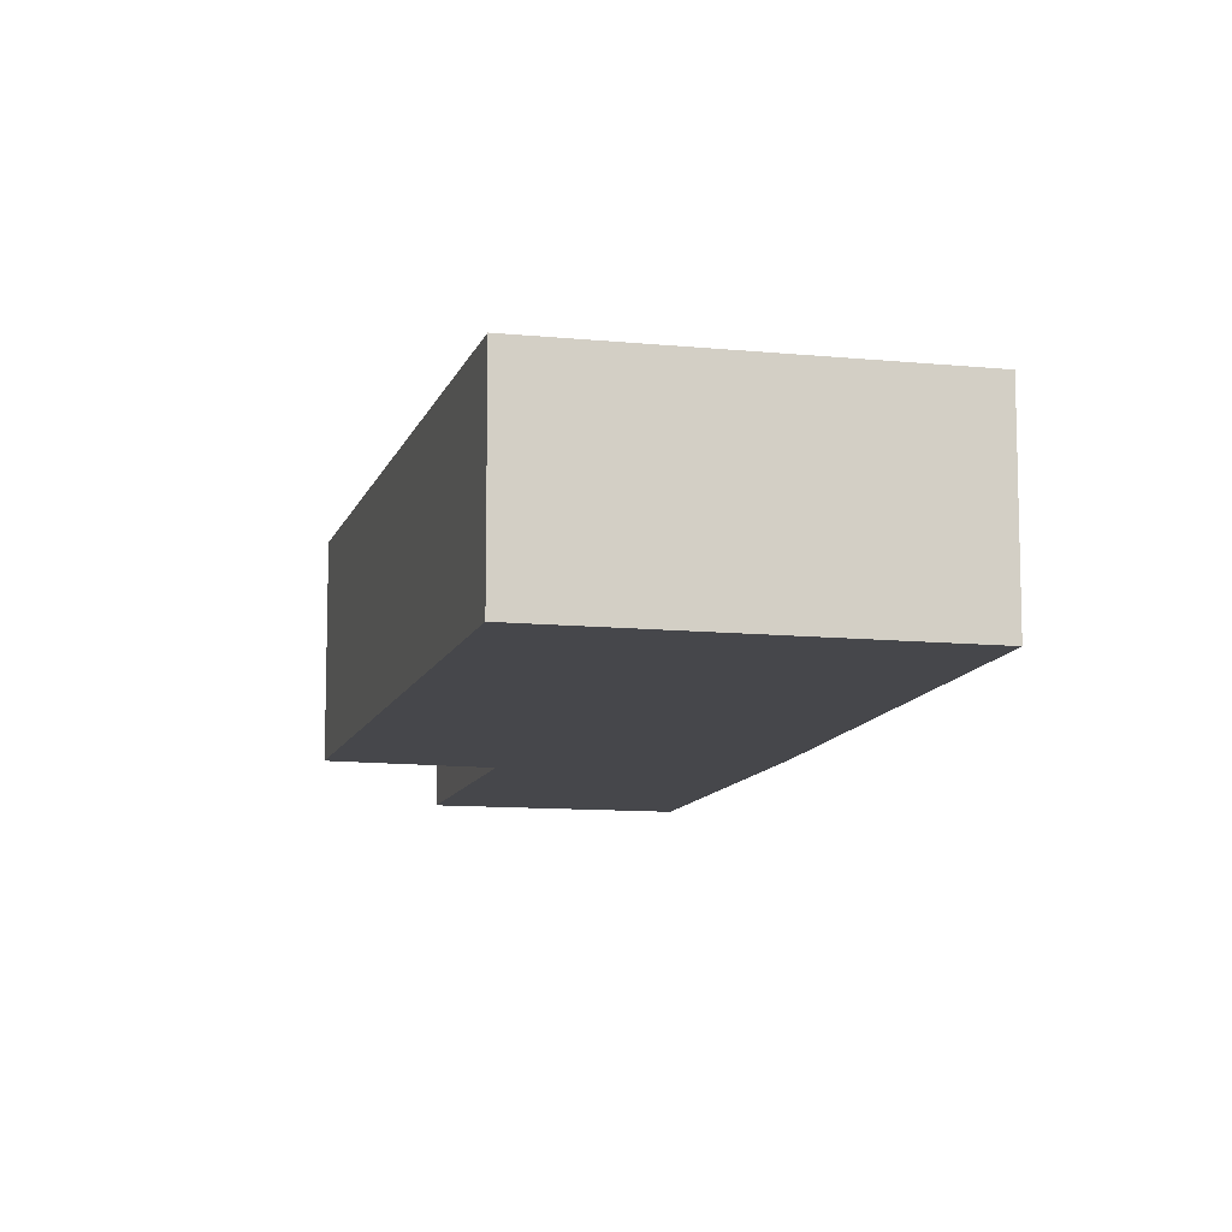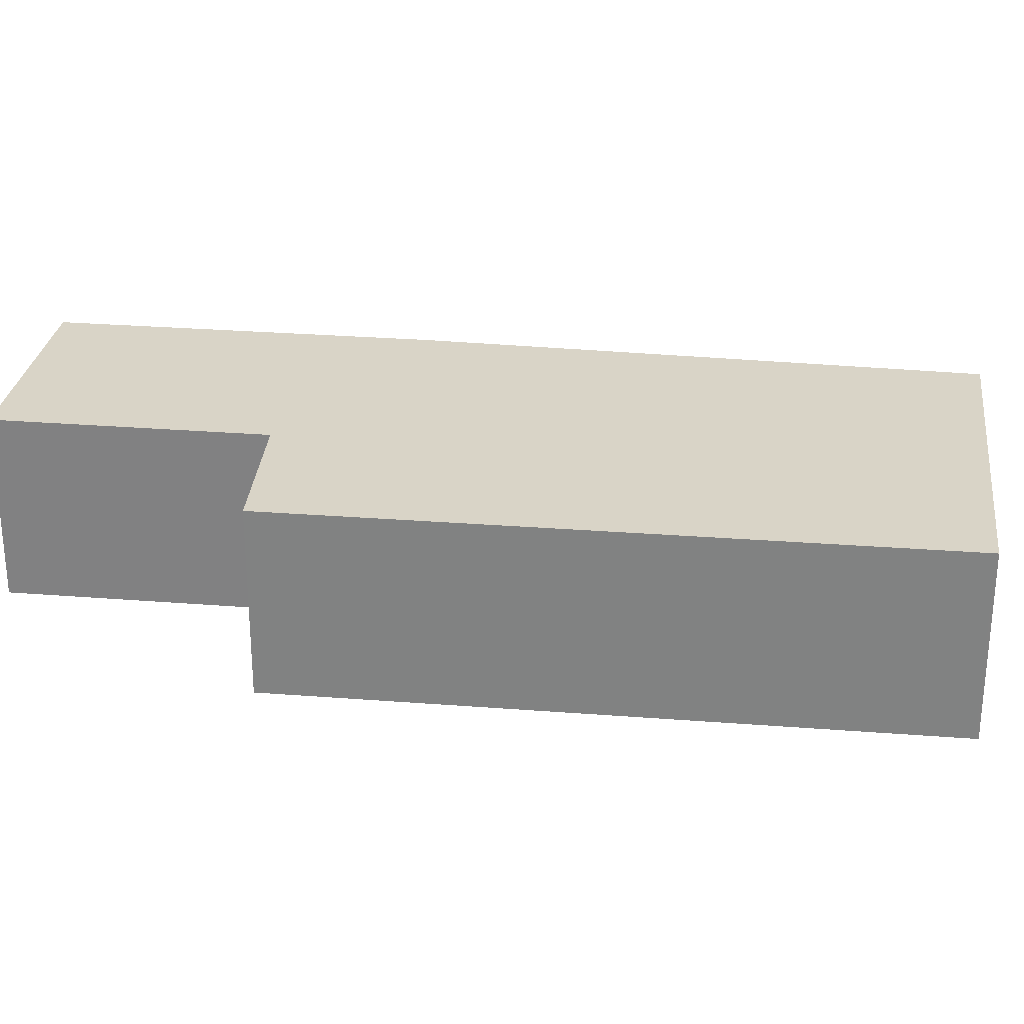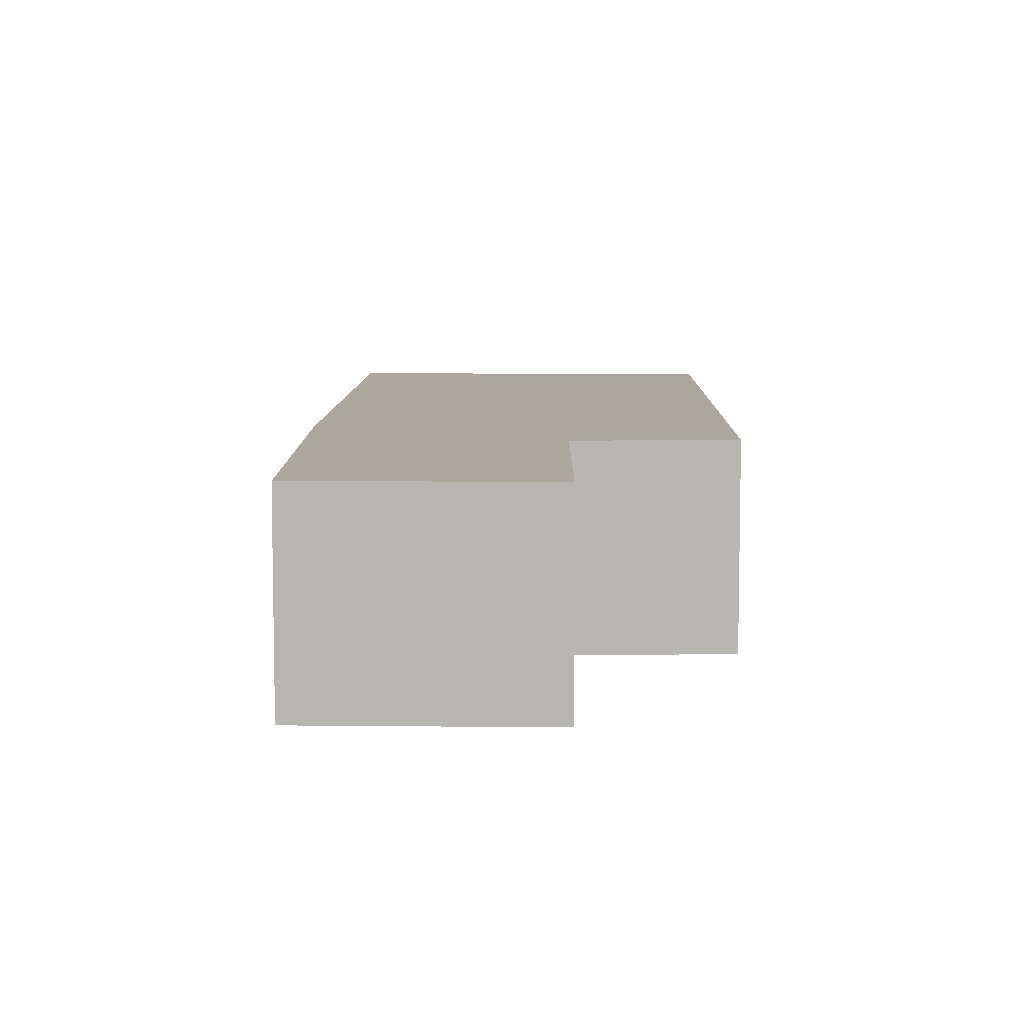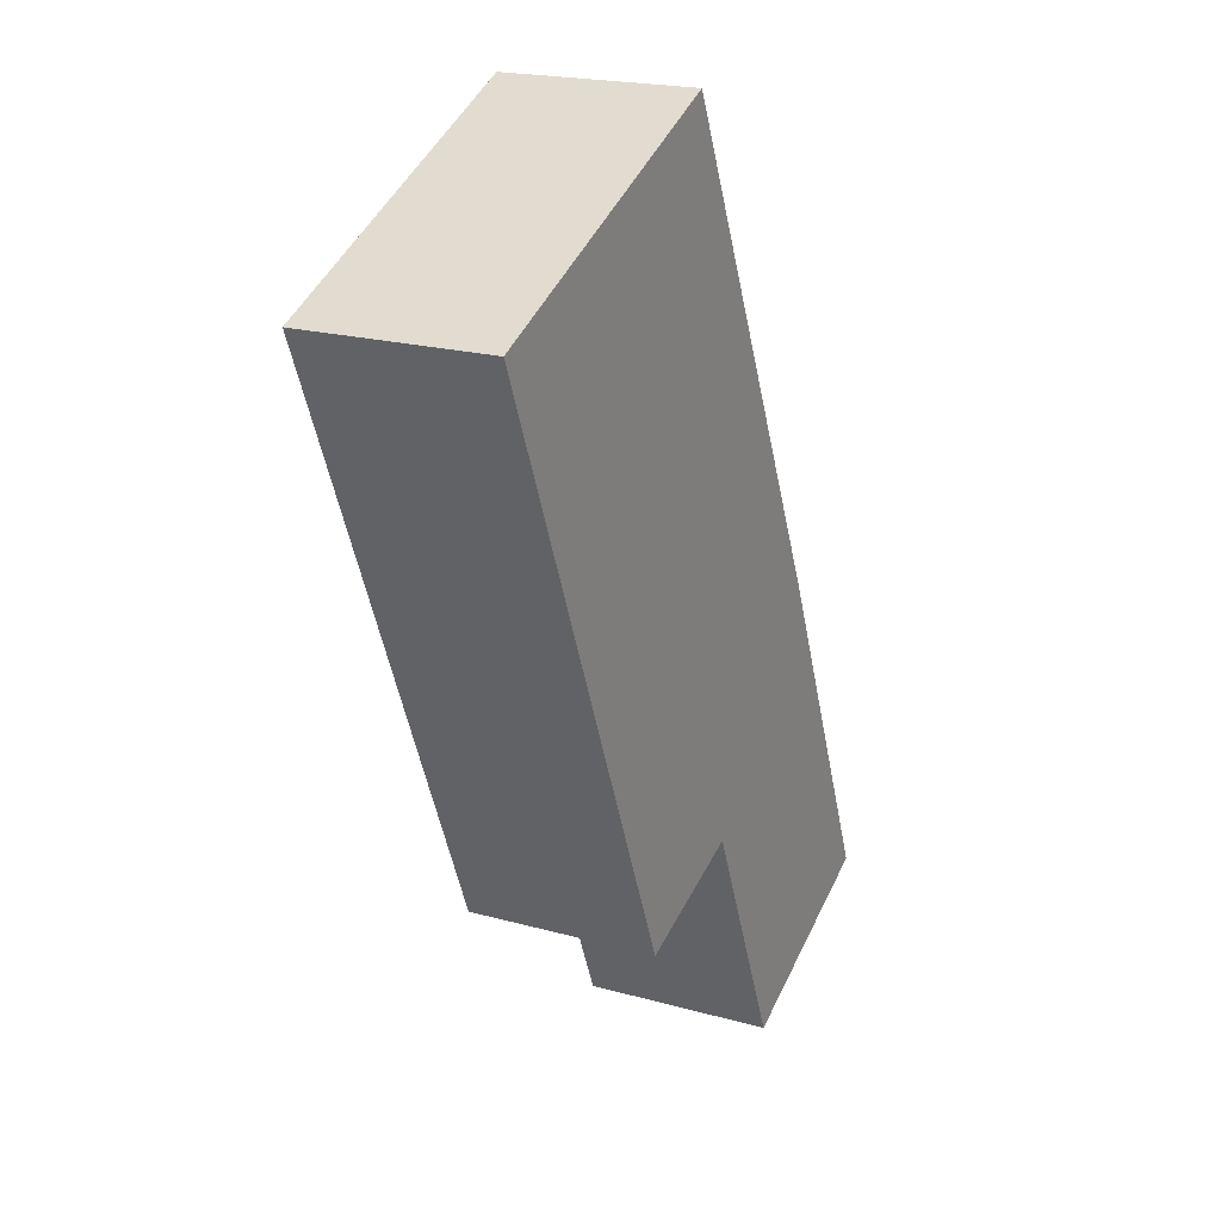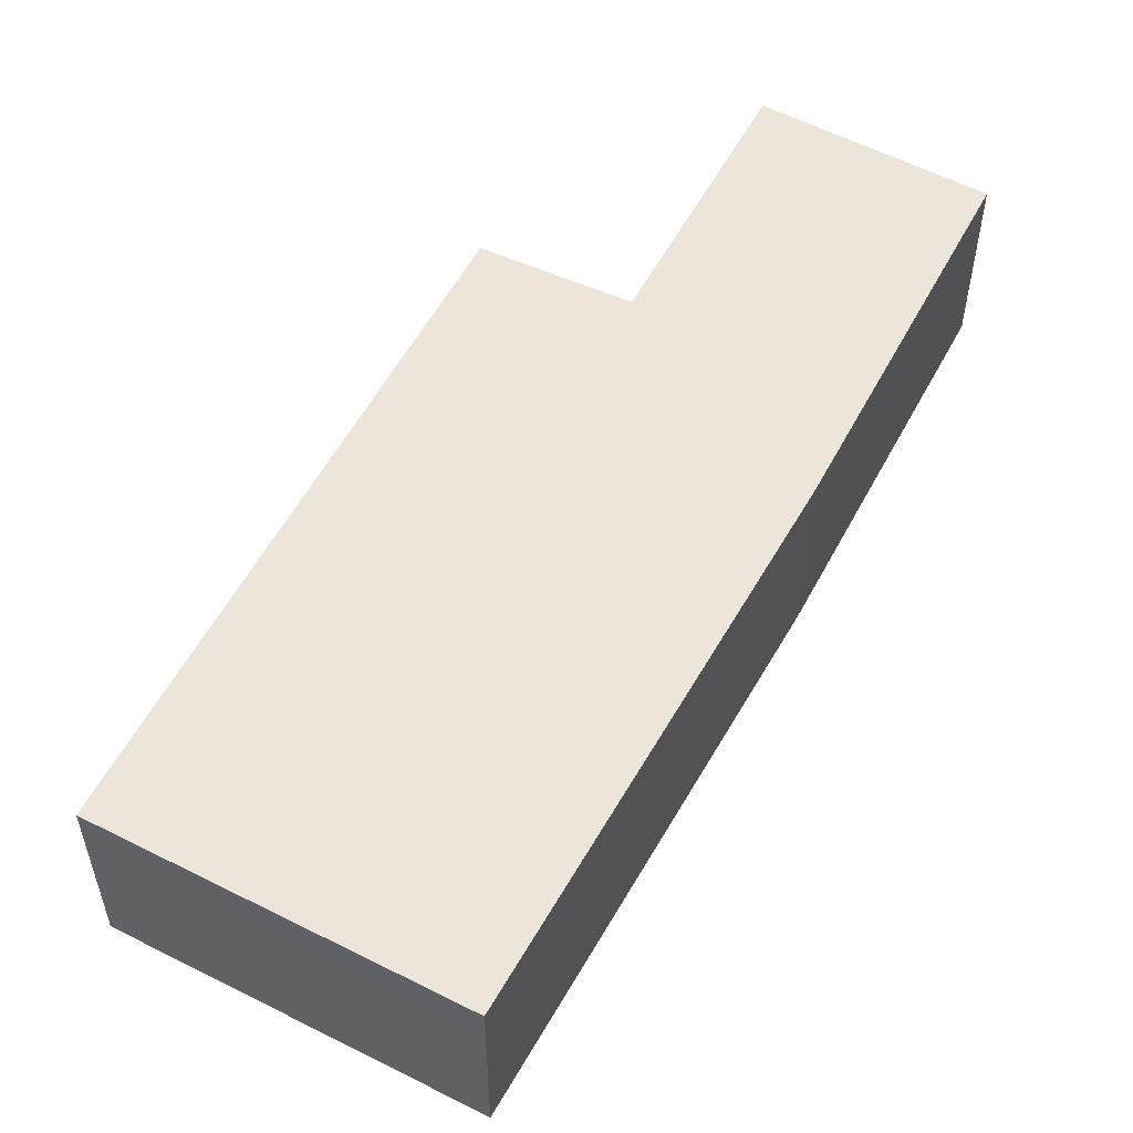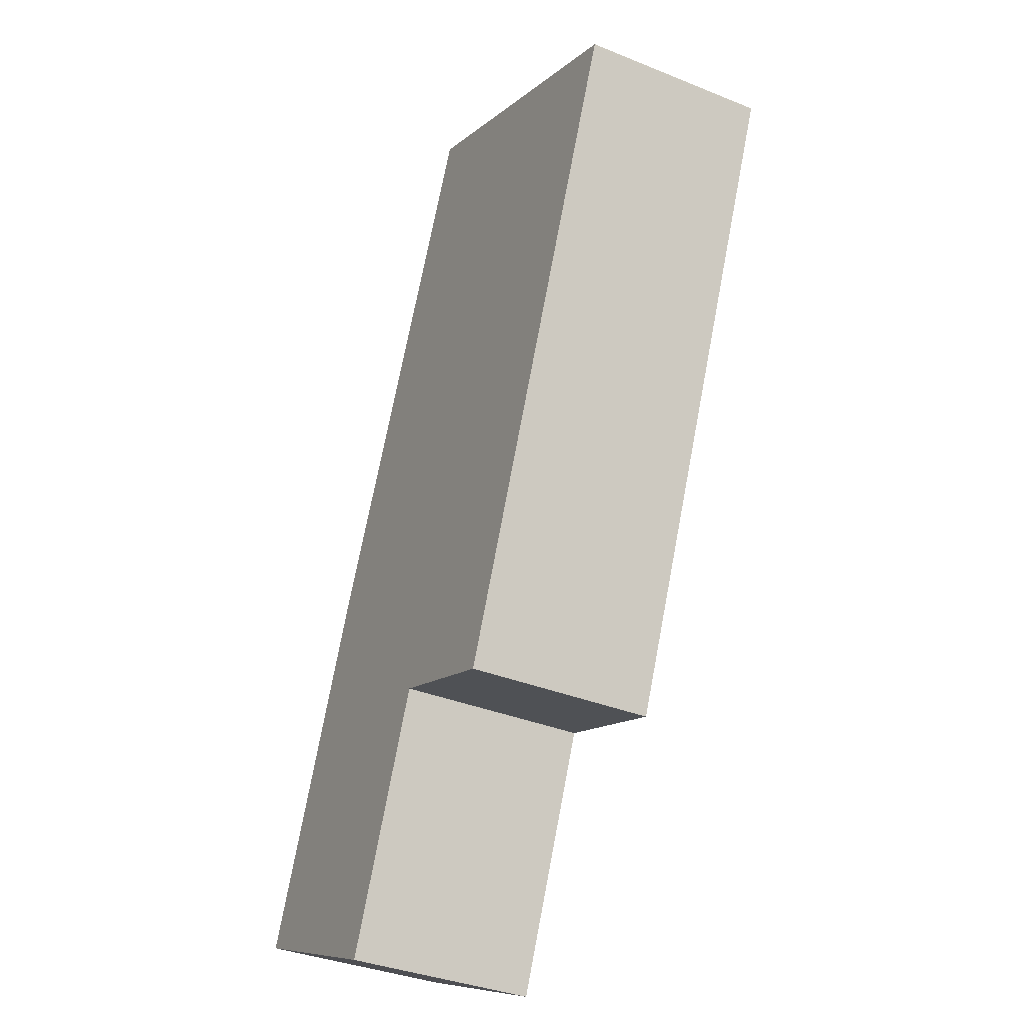
<metadata>
{"format":"obj","ext":"obj","renderer":"f3d","projection":"perspective","resolution":1024,"background":"white","views":[{"elev":-10.8,"azim":-37.5,"up":"+Y"},{"elev":28.4,"azim":-106.3,"up":"+Y"},{"elev":8.3,"azim":157.2,"up":"+Y"},{"elev":20.4,"azim":-63.1,"up":"+Z"},{"elev":55.5,"azim":4.5,"up":"+Y"},{"elev":-35.6,"azim":-118.1,"up":"+Z"}]}
</metadata>
<code>
v  4.716 2.688 2.046
v  0.014 2.688 -0.034
v  0 2.688 1.646e-16
v  3.64 2.688 -8.578
v  4.75 2.688 1.972
v  6.596 2.688 -2.026
v  5.63 2.688 -7.833
v  7.996 2.688 -5.057
v  7.145 2.688 -11.37
v  10.11 2.688 -10.02
v  10.11 6.135e-16 -10.02
v  7.145 6.961e-16 -11.37
v  5.63 4.796e-16 -7.833
v  3.64 5.253e-16 -8.578
v  0.014 2.082e-18 -0.034
v  0 0 0
v  4.716 -1.253e-16 2.046
v  7.996 3.097e-16 -5.057
v  4.75 -1.207e-16 1.972
v  6.596 1.241e-16 -2.026
g defaultobject
f 1 2 3
f 2 1 4
f 4 1 5
f 4 5 6
f 4 6 7
f 7 6 8
f 7 8 9
f 9 8 10
f 11 9 10
f 9 11 12
f 12 7 9
f 7 12 13
f 14 2 4
f 2 14 15
f 13 4 7
f 4 13 14
f 15 3 2
f 3 15 16
f 16 1 3
f 1 16 17
f 18 10 8
f 10 18 11
f 17 5 1
f 5 17 6
f 6 17 19
f 6 19 20
f 6 20 8
f 8 20 18
f 15 17 16
f 17 15 14
f 17 14 19
f 19 14 20
f 20 14 18
f 18 14 13
f 18 13 11
f 11 13 12

</code>
